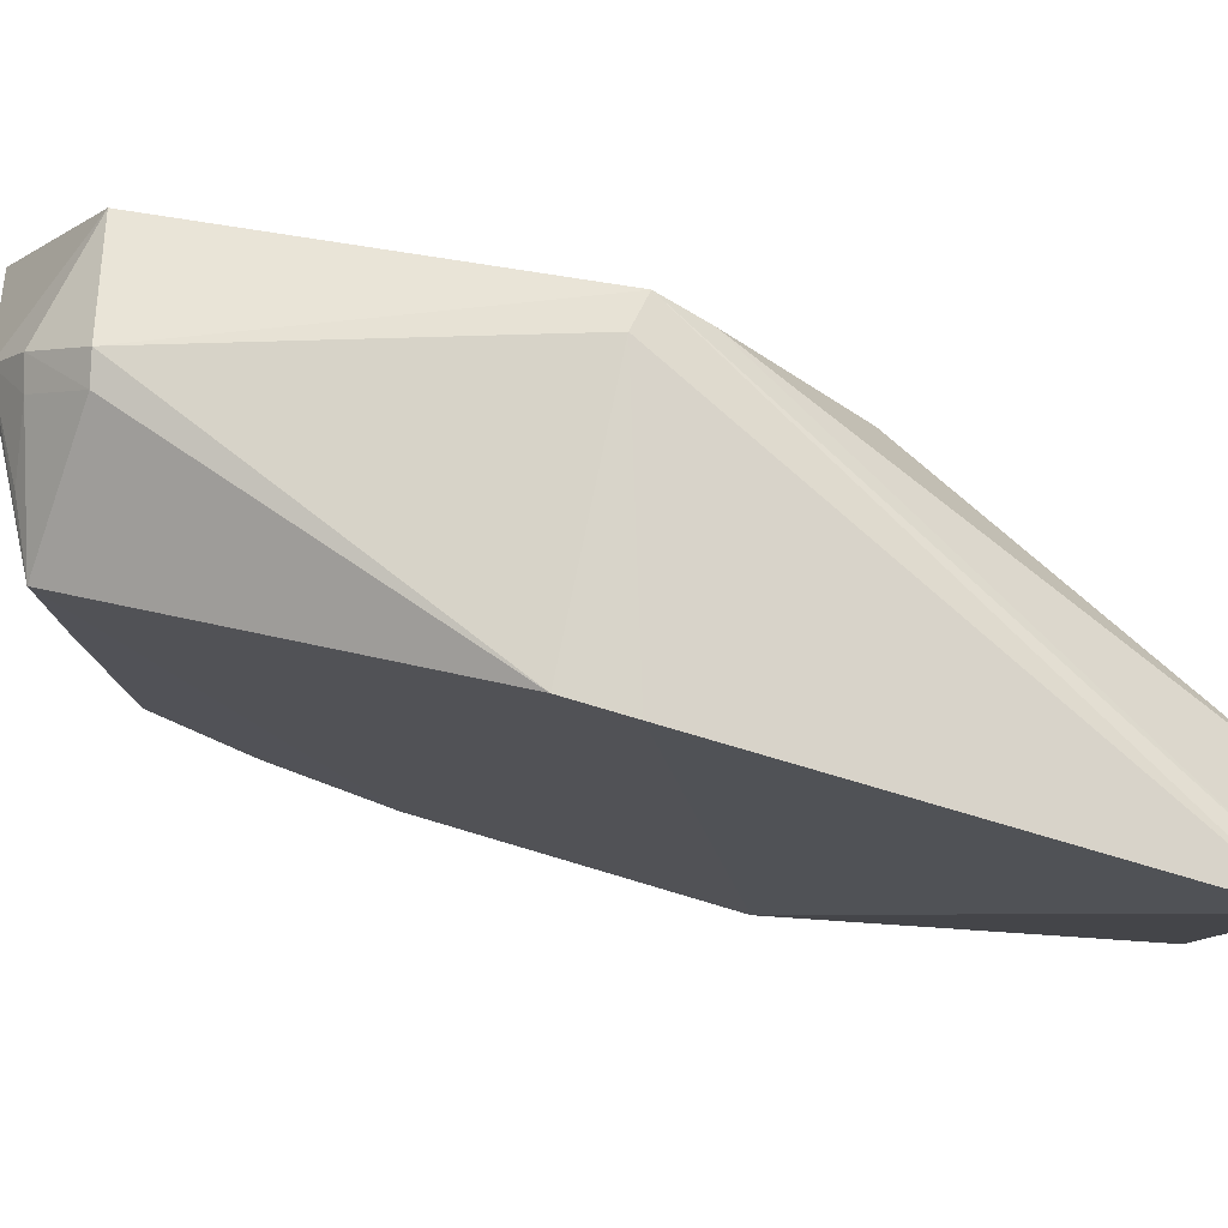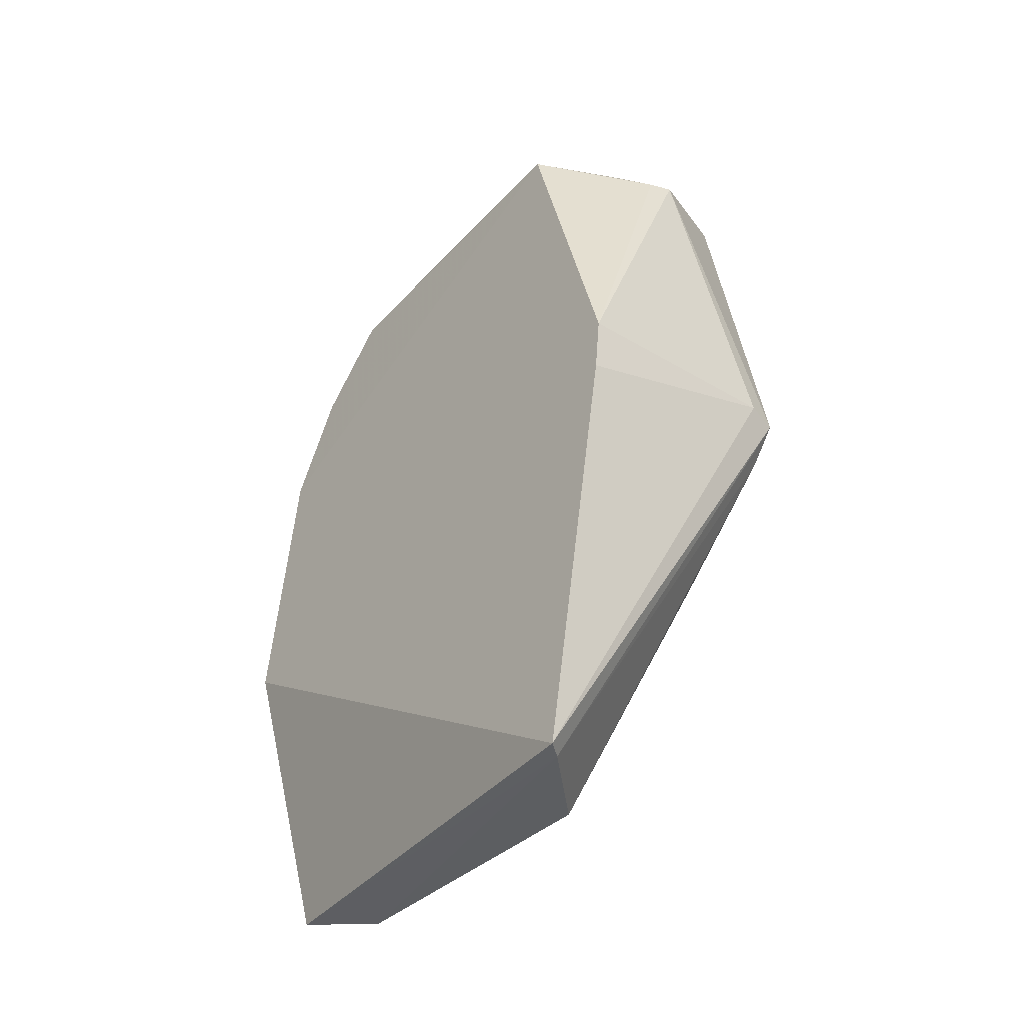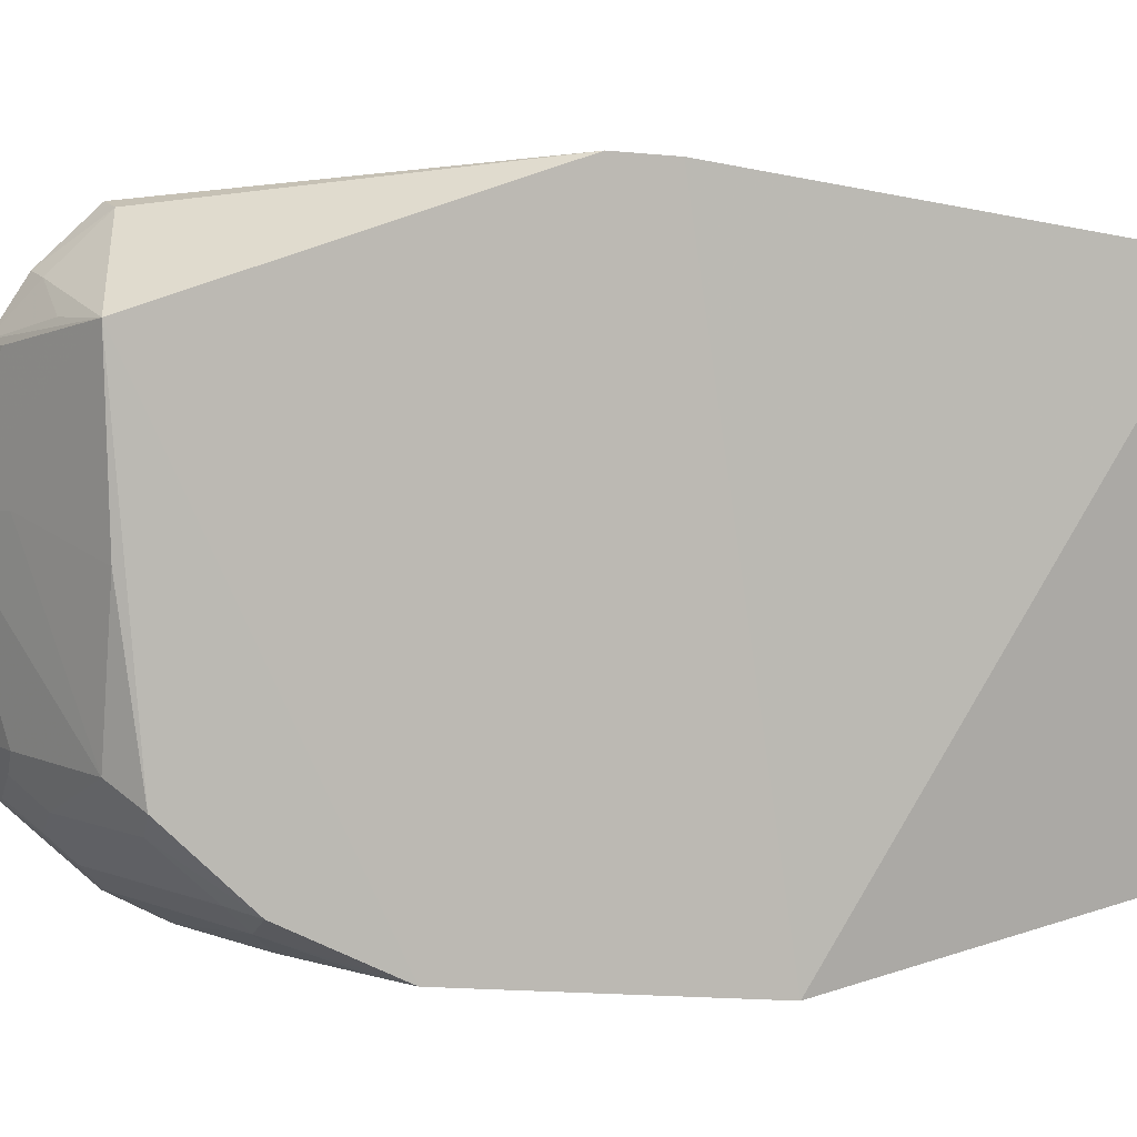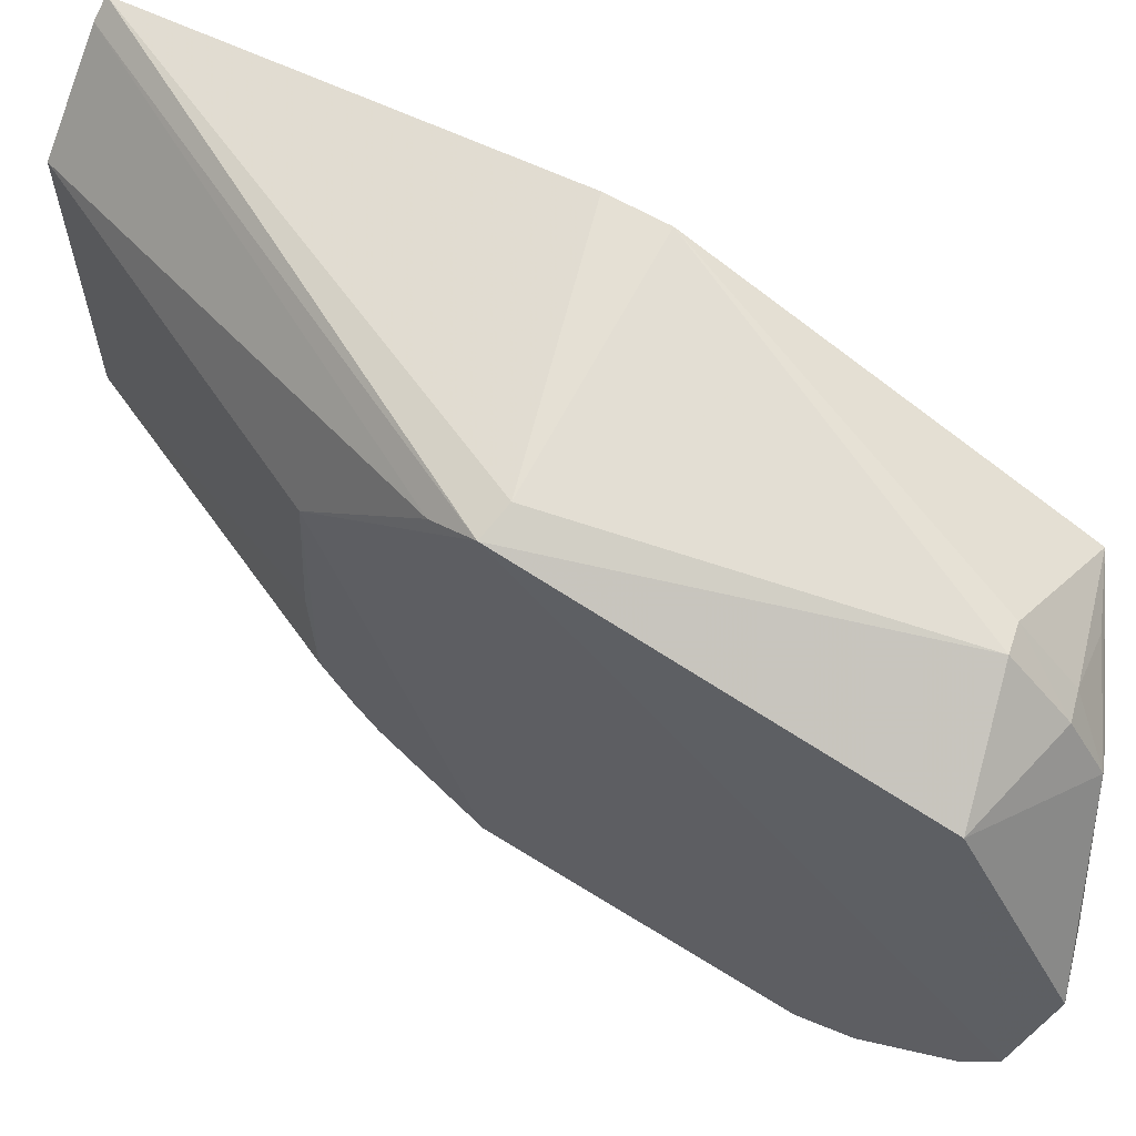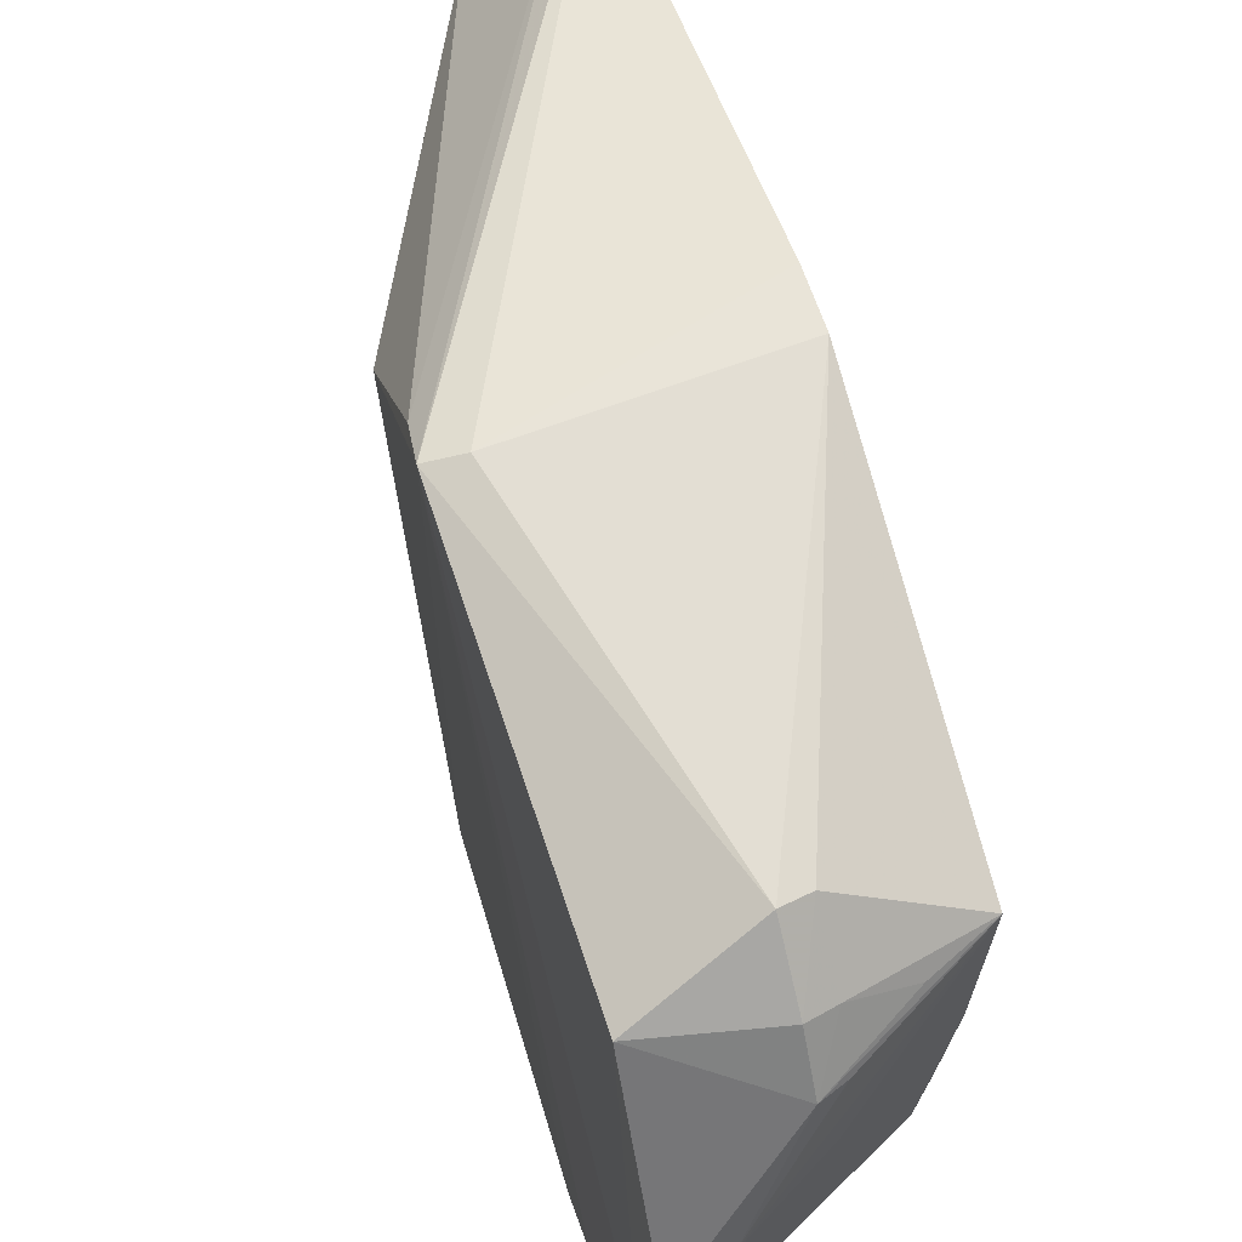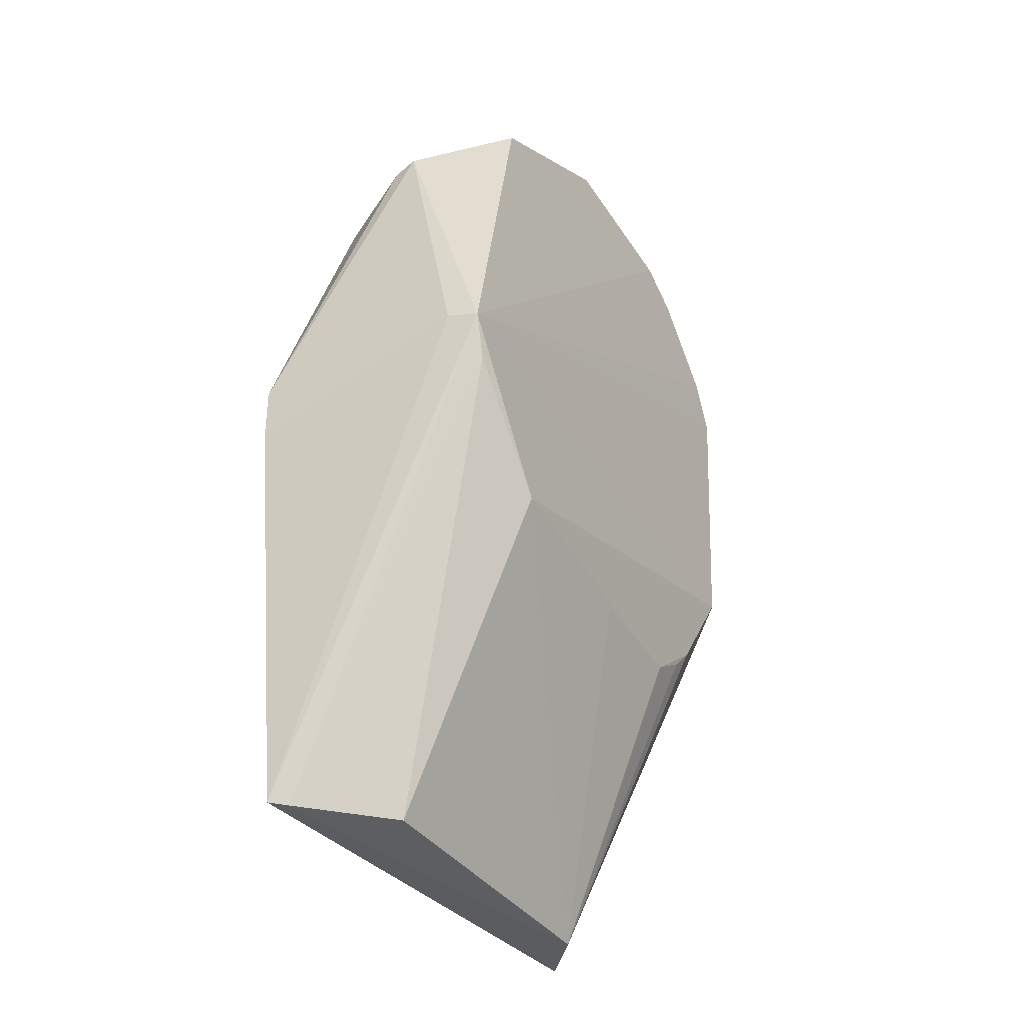
<metadata>
{"format":"obj","ext":"obj","renderer":"f3d","projection":"perspective","resolution":1024,"background":"white","views":[{"elev":75.8,"azim":-76.5,"up":"+Z"},{"elev":-36.8,"azim":-39.0,"up":"+Y"},{"elev":6.3,"azim":-104.1,"up":"+Z"},{"elev":65.1,"azim":119.6,"up":"+Z"},{"elev":62.2,"azim":161.0,"up":"+Z"},{"elev":-38.8,"azim":30.4,"up":"+Y"}]}
</metadata>
<code>
v -0.1885 -0.01265 0.05874
v -0.1023 0.2248 -0.1581
v -0.09888 0.2333 0.1396
v -0.1539 0.4471 0.07602
v -0.2298 0.3013 -0.158
v -0.09465 0.4601 -0.07897
v -0.2345 0.2328 0.1445
v -0.1045 0.1541 0.07214
v -0.2125 -0.008524 -0.1403
v -0.09487 0.4037 -0.1453
v -0.09949 0.4175 0.1018
v -0.2256 0.3982 -0.09027
v -0.2391 -0.01107 0.1064
v -0.1022 0.2115 0.1283
v -0.2356 0.1568 -0.171
v -0.1858 -0.01147 -0.1082
v -0.09582 0.3768 -0.1597
v -0.09765 0.4711 0.006857
v -0.1546 0.4033 0.127
v -0.2268 0.4116 0.08593
v -0.2114 0.3702 -0.1283
v -0.1229 0.4279 -0.1158
v -0.1155 0.2369 0.1434
v -0.2303 -0.01202 0.09945
v -0.2356 0.2035 0.1425
v -0.1118 0.1435 -0.09369
v -0.1518 0.4415 -0.07803
v -0.1541 0.4306 0.1015
v -0.1681 0.4007 0.1247
v -0.2272 0.3571 -0.1305
v -0.1977 0.3576 -0.1426
v -0.0947 0.4457 -0.1048
v -0.2108 0.3983 -0.1017
v -0.123 0.4148 -0.1288
v -0.1088 0.1715 -0.1276
v -0.1096 0.1442 -0.02616
v -0.1082 0.4569 -0.07771
v -0.2104 0.413 -0.07912
v -0.1238 0.4635 0.008817
v -0.1966 0.4245 0.08546
v -0.1676 0.4272 0.09911
v -0.1101 0.376 -0.1575
v -0.1373 0.4417 -0.0897
v -0.1521 0.4276 -0.1021
v -0.1091 0.4022 -0.1429
v -0.1107 0.1586 -0.1161
v -0.1084 0.4426 -0.1037
v -0.2242 0.4094 -0.001551
v -0.1663 0.4423 0.0744
v -0.1697 0.3458 -0.1568
v -0.1673 0.4408 0.01406
v -0.2145 0.3159 -0.1568
f 8 2 3
f 10 6 3
f 11 3 6
f 14 8 3
f 14 1 8
f 15 2 9
f 15 9 13
f 16 8 1
f 16 9 2
f 17 10 3
f 17 3 2
f 17 2 15
f 17 15 5
f 18 11 6
f 18 4 11
f 19 3 11
f 20 12 5
f 20 15 7
f 20 5 15
f 23 13 3
f 23 19 7
f 23 3 19
f 24 1 14
f 24 16 1
f 24 13 9
f 24 9 16
f 24 14 3
f 24 3 13
f 25 15 13
f 25 7 15
f 25 23 7
f 25 13 23
f 28 19 11
f 28 11 4
f 29 20 7
f 29 7 19
f 29 19 28
f 30 5 12
f 31 30 21
f 31 5 30
f 32 6 10
f 33 30 12
f 33 21 30
f 34 21 33
f 34 31 21
f 34 32 10
f 34 22 32
f 35 16 2
f 35 2 8
f 35 8 26
f 36 26 8
f 36 8 16
f 36 16 26
f 37 18 6
f 39 4 18
f 39 37 27
f 39 18 37
f 39 27 38
f 40 4 20
f 41 29 28
f 41 20 29
f 41 40 20
f 41 28 4
f 41 4 40
f 42 10 17
f 43 27 37
f 44 34 33
f 44 22 34
f 44 38 27
f 44 27 43
f 44 33 12
f 44 12 38
f 45 34 10
f 45 31 34
f 45 42 31
f 45 10 42
f 46 35 26
f 46 26 16
f 46 16 35
f 47 37 6
f 47 6 32
f 47 43 37
f 47 44 43
f 47 32 22
f 47 22 44
f 48 38 12
f 48 12 20
f 49 39 20
f 49 20 4
f 49 4 39
f 50 42 17
f 50 17 5
f 50 31 42
f 51 39 38
f 51 38 48
f 51 48 20
f 51 20 39
f 52 50 5
f 52 5 31
f 52 31 50

</code>
